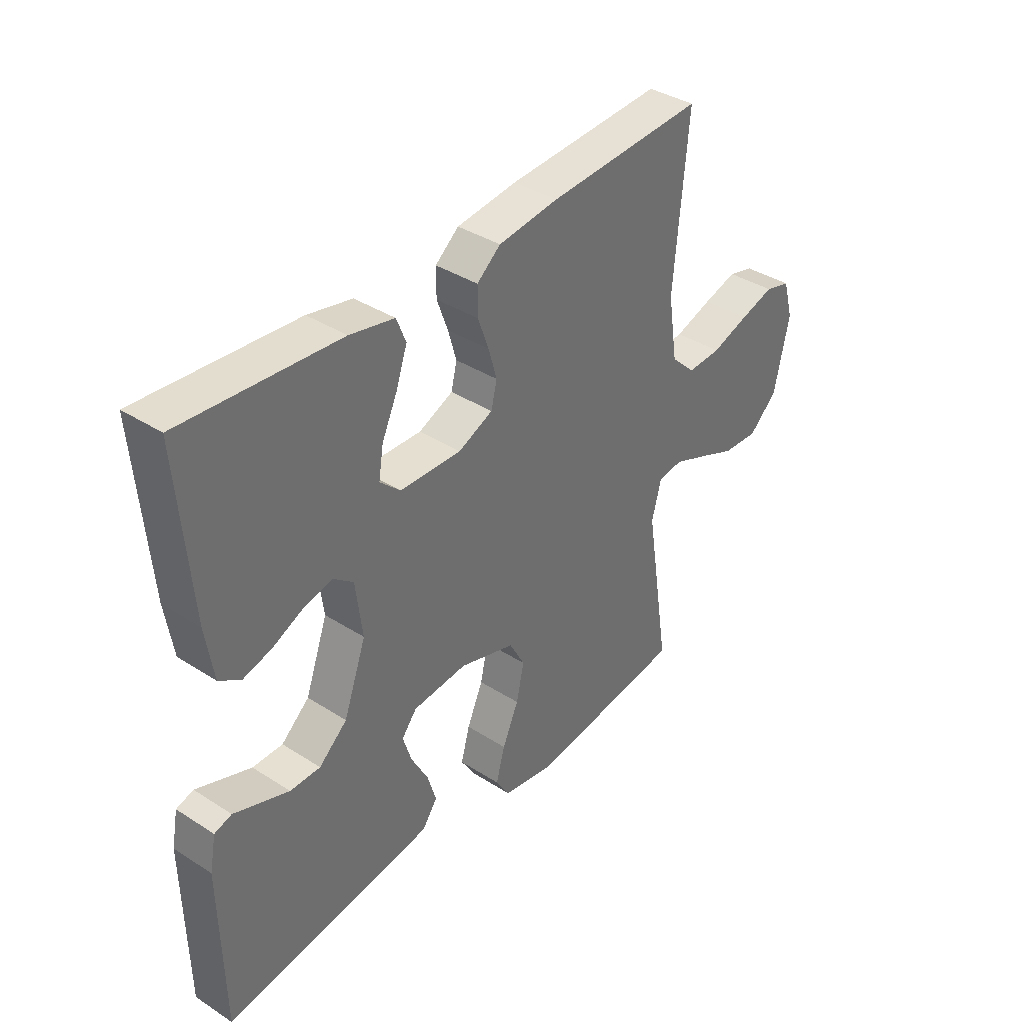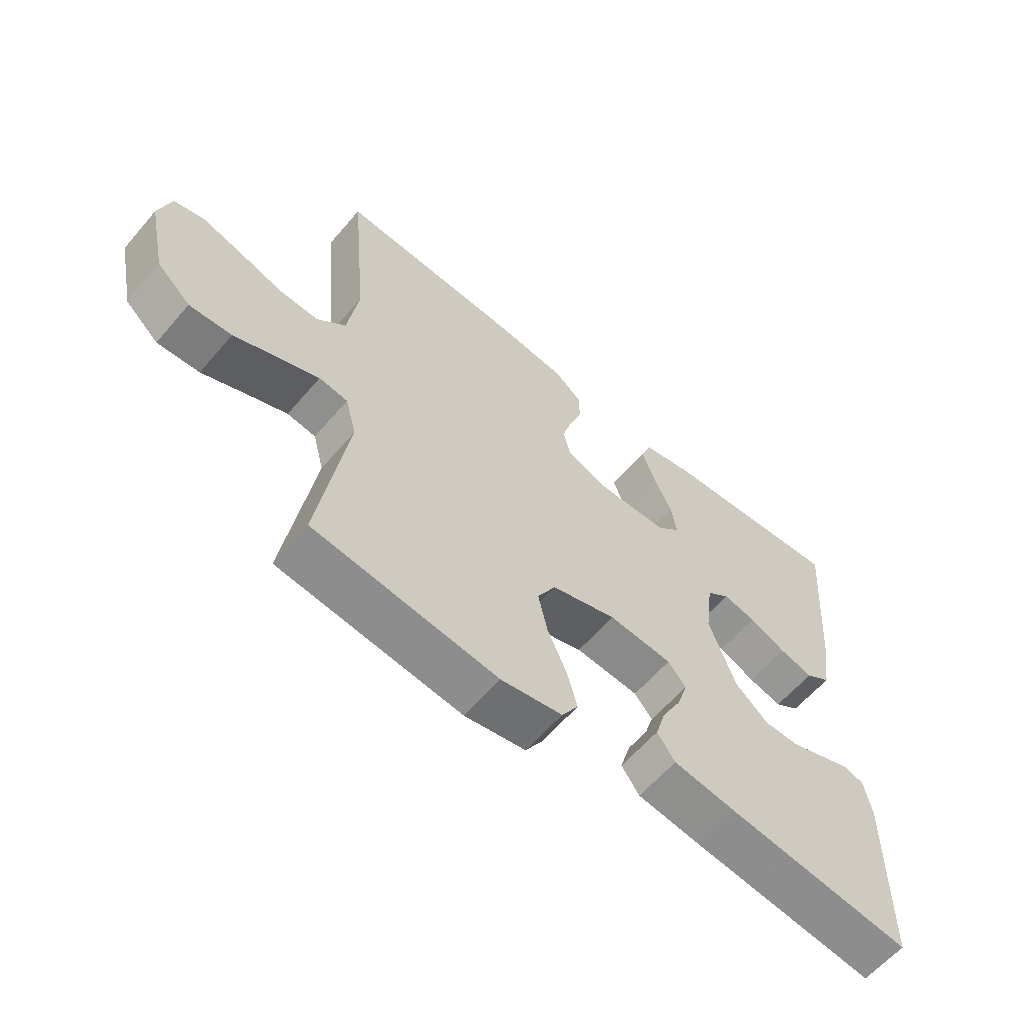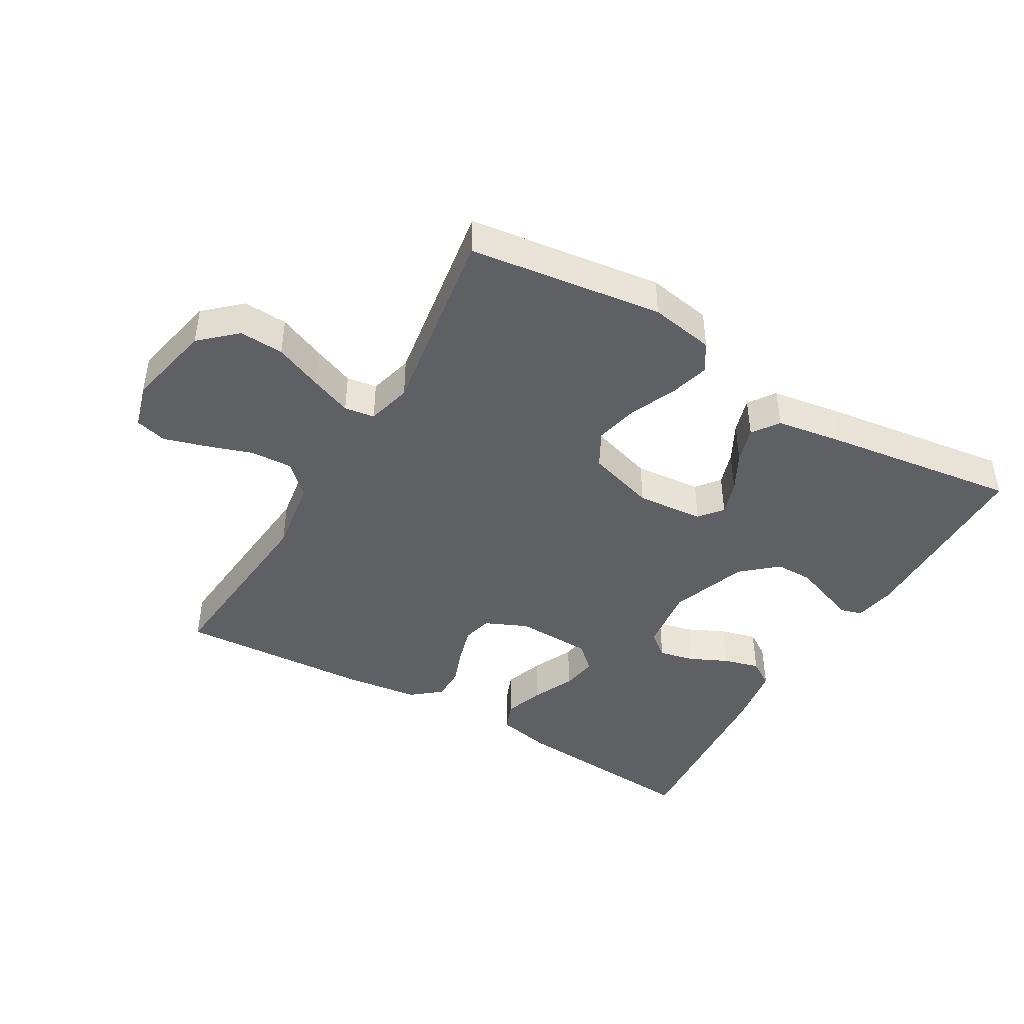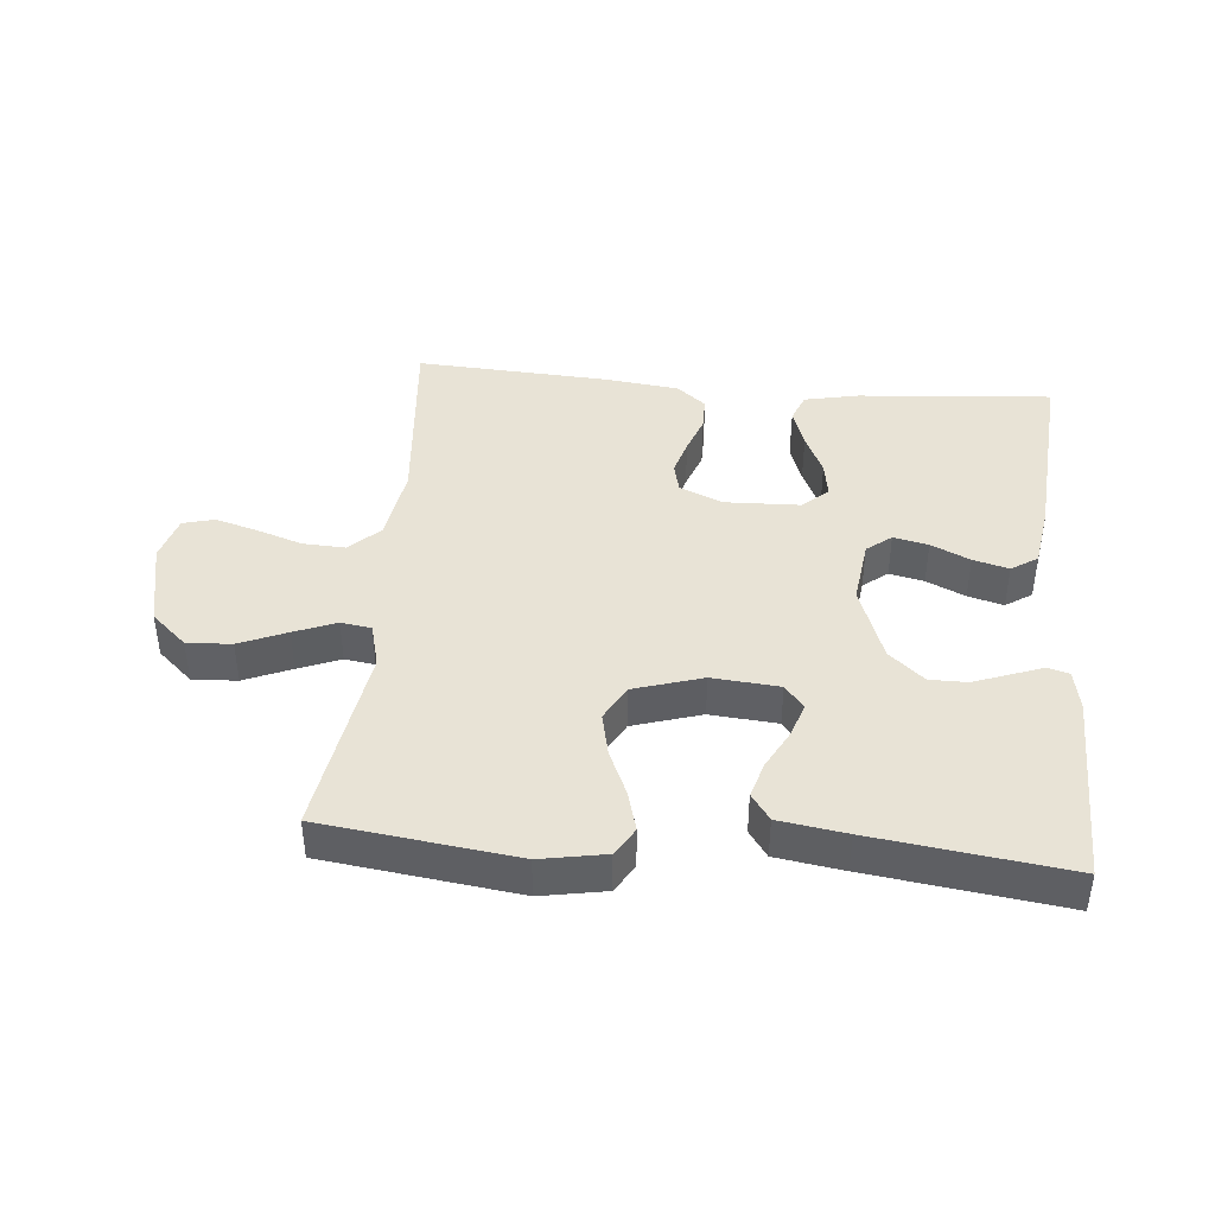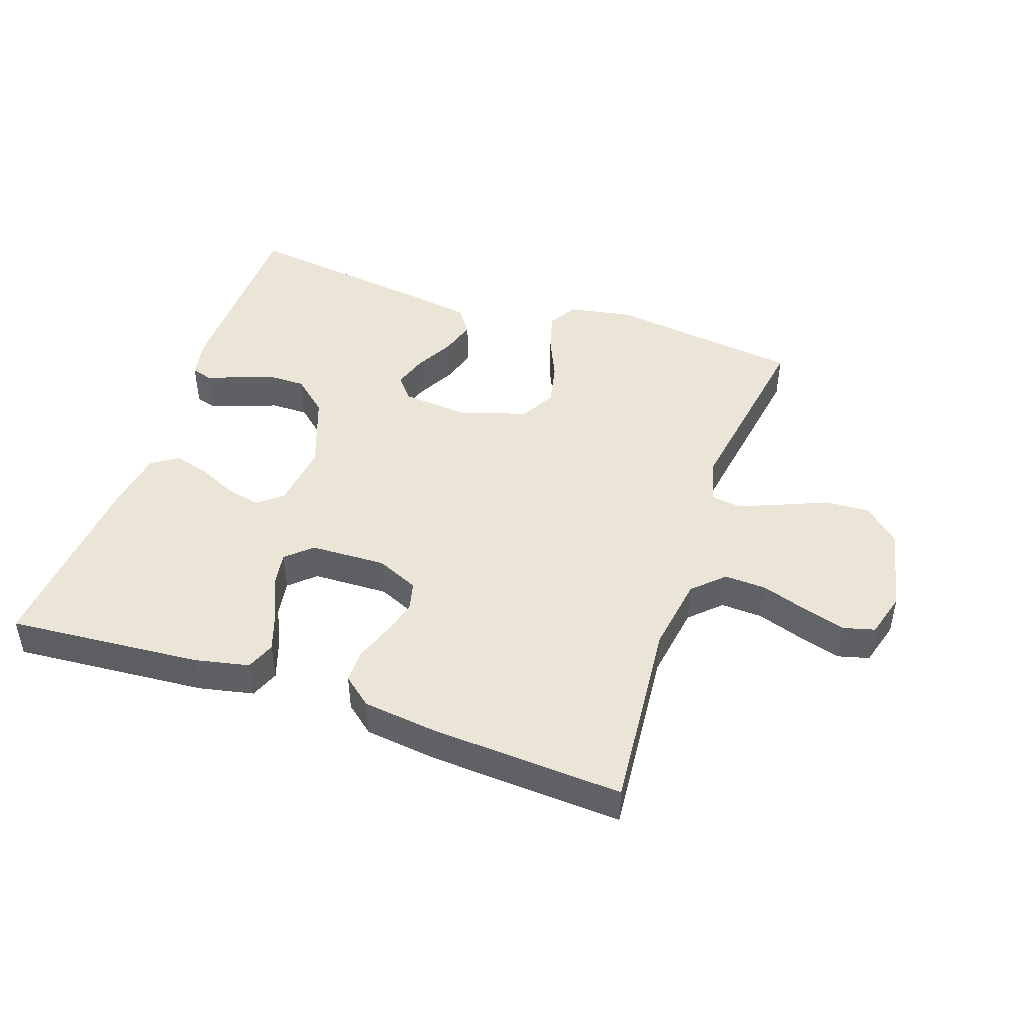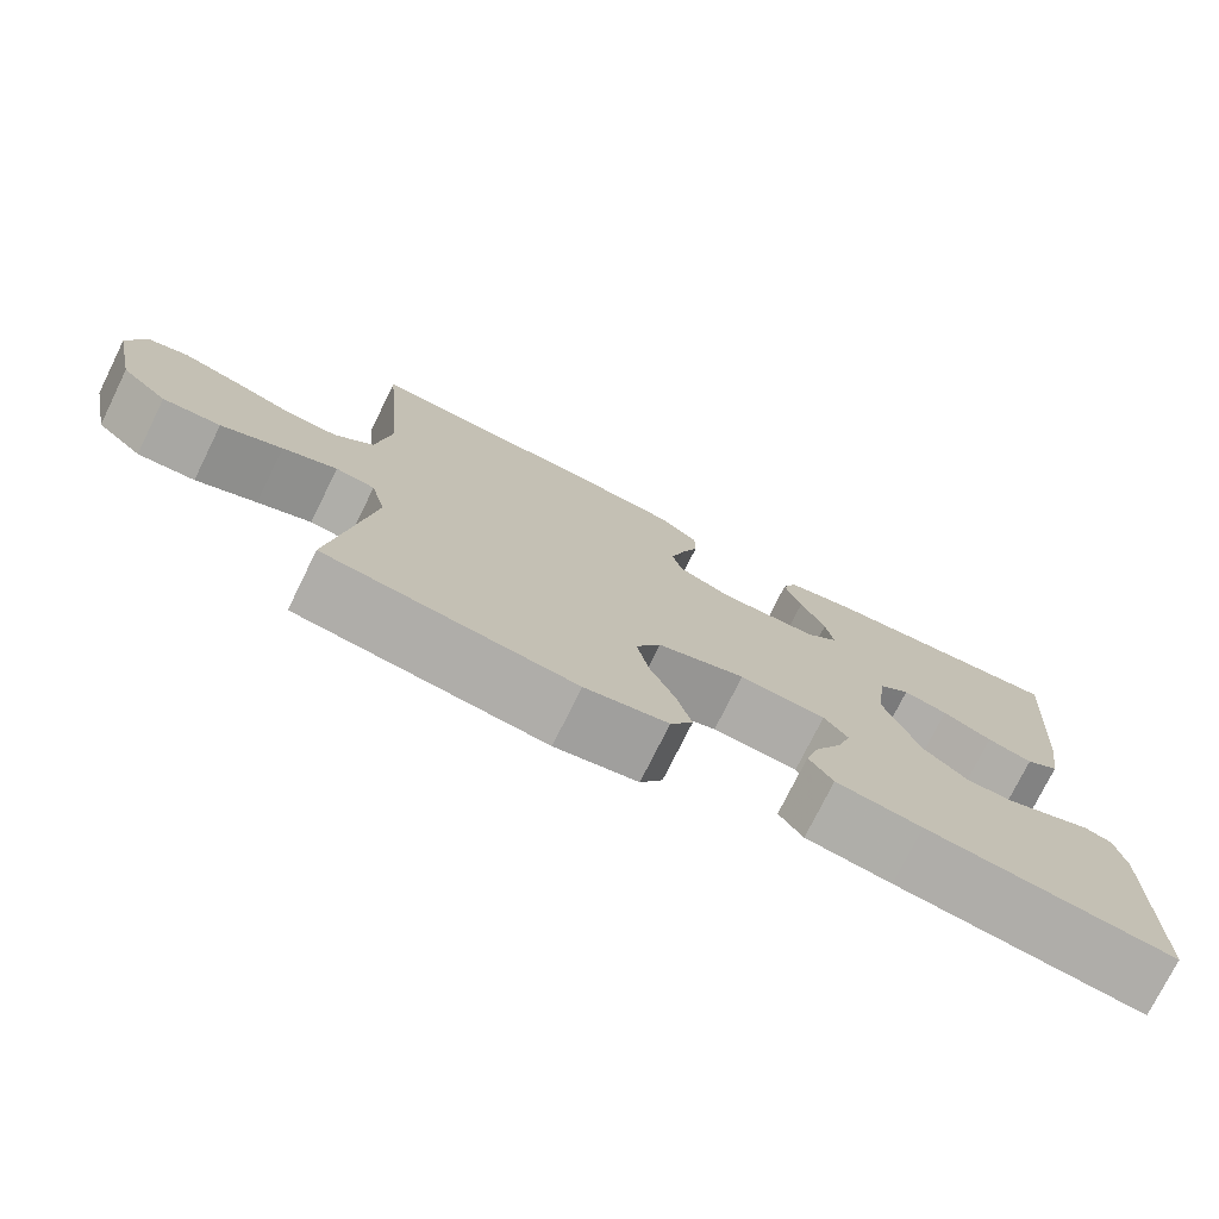
<metadata>
{"format":"obj","ext":"obj","renderer":"f3d","projection":"perspective","resolution":1024,"background":"white","views":[{"elev":37.8,"azim":-50.7,"up":"+Z"},{"elev":-60.7,"azim":139.7,"up":"+Z"},{"elev":-43.6,"azim":149.8,"up":"+Y"},{"elev":41.7,"azim":-174.8,"up":"+Y"},{"elev":46.0,"azim":19.0,"up":"+Y"},{"elev":-75.6,"azim":153.7,"up":"+Z"}]}
</metadata>
<code>
v -0.5 0.07 0.5
v -0.2 0.07 0.476
v -0.115 0.07 0.458
v -0.097 0.07 0.413
v -0.118 0.07 0.352
v -0.148 0.07 0.287
v -0.157 0.07 0.231
v -0.118 0.07 0.195
v 0 0.07 0.191
v 0.066 0.07 0.22
v 0.077 0.07 0.266
v 0.061 0.07 0.322
v 0.04 0.07 0.38
v 0.04 0.07 0.432
v 0.085 0.07 0.469
v 0.2 0.07 0.483
v 0.5 0.07 0.5
v 0.473 0.07 0.2
v 0.491 0.07 0.082
v 0.538 0.07 0.037
v 0.603 0.07 0.04
v 0.675 0.07 0.064
v 0.74 0.07 0.083
v 0.789 0.07 0.07
v 0.809 0.07 0
v 0.78 0.07 -0.135
v 0.725 0.07 -0.185
v 0.656 0.07 -0.181
v 0.583 0.07 -0.15
v 0.518 0.07 -0.124
v 0.471 0.07 -0.131
v 0.453 0.07 -0.2
v 0.5 0.07 -0.5
v 0.2 0.07 -0.539
v 0.1 0.07 -0.521
v 0.073 0.07 -0.477
v 0.09 0.07 -0.415
v 0.121 0.07 -0.345
v 0.136 0.07 -0.277
v 0.106 0.07 -0.222
v 0 0.07 -0.189
v -0.104 0.07 -0.198
v -0.133 0.07 -0.234
v -0.116 0.07 -0.287
v -0.084 0.07 -0.347
v -0.067 0.07 -0.403
v -0.096 0.07 -0.444
v -0.2 0.07 -0.46
v -0.5 0.07 -0.5
v -0.505 0.07 -0.2
v -0.493 0.07 -0.137
v -0.46 0.07 -0.127
v -0.412 0.07 -0.145
v -0.355 0.07 -0.166
v -0.297 0.07 -0.166
v -0.243 0.07 -0.119
v -0.2 0.07 0
v -0.213 0.07 0.102
v -0.251 0.07 0.132
v -0.305 0.07 0.12
v -0.365 0.07 0.092
v -0.42 0.07 0.077
v -0.461 0.07 0.104
v -0.476 0.07 0.2
v -0.5 0 0.5
v -0.2 0 0.476
v -0.115 0 0.458
v -0.097 0 0.413
v -0.118 0 0.352
v -0.148 0 0.287
v -0.157 0 0.231
v -0.118 0 0.195
v 0 0 0.191
v 0.066 0 0.22
v 0.077 0 0.266
v 0.061 0 0.322
v 0.04 0 0.38
v 0.04 0 0.432
v 0.085 0 0.469
v 0.2 0 0.483
v 0.5 0 0.5
v 0.473 0 0.2
v 0.491 0 0.082
v 0.538 0 0.037
v 0.603 0 0.04
v 0.675 0 0.064
v 0.74 0 0.083
v 0.789 0 0.07
v 0.809 0 0
v 0.78 0 -0.135
v 0.725 0 -0.185
v 0.656 0 -0.181
v 0.583 0 -0.15
v 0.518 0 -0.124
v 0.471 0 -0.131
v 0.453 0 -0.2
v 0.5 0 -0.5
v 0.2 0 -0.539
v 0.1 0 -0.521
v 0.073 0 -0.477
v 0.09 0 -0.415
v 0.121 0 -0.345
v 0.136 0 -0.277
v 0.106 0 -0.222
v 0 0 -0.189
v -0.104 0 -0.198
v -0.133 0 -0.234
v -0.116 0 -0.287
v -0.084 0 -0.347
v -0.067 0 -0.403
v -0.096 0 -0.444
v -0.2 0 -0.46
v -0.5 0 -0.5
v -0.505 0 -0.2
v -0.493 0 -0.137
v -0.46 0 -0.127
v -0.412 0 -0.145
v -0.355 0 -0.166
v -0.297 0 -0.166
v -0.243 0 -0.119
v -0.2 0 0
v -0.213 0 0.102
v -0.251 0 0.132
v -0.305 0 0.12
v -0.365 0 0.092
v -0.42 0 0.077
v -0.461 0 0.104
v -0.476 0 0.2
f 60 61 62 63
f 59 60 63 64
f 50 51 52 53
f 50 53 54
f 49 50 54 55
f 44 45 46 47
f 43 44 47 48
f 35 36 37 38
f 35 38 39
f 32 33 34 35
f 31 32 35 39
f 26 27 28 29
f 26 29 30
f 25 26 30
f 24 25 30 31
f 21 22 23 24
f 15 16 17 18
f 15 18 19
f 12 13 14 15
f 11 12 15 19
f 10 11 19 20
f 3 4 5 6
f 1 2 3 6
f 59 64 1 6
f 58 59 6 7
f 57 58 7 8
f 56 57 8 9
f 48 49 55 56
f 43 48 56
f 42 43 56 9
f 41 42 9 10
f 40 41 10 20
f 39 40 20 21
f 21 24 31 39
f 127 126 125 124
f 128 127 124 123
f 117 116 115 114
f 118 117 114
f 119 118 114 113
f 111 110 109 108
f 112 111 108 107
f 102 101 100 99
f 103 102 99
f 99 98 97 96
f 103 99 96 95
f 93 92 91 90
f 94 93 90
f 94 90 89
f 95 94 89 88
f 88 87 86 85
f 82 81 80 79
f 83 82 79
f 79 78 77 76
f 83 79 76 75
f 84 83 75 74
f 70 69 68 67
f 70 67 66 65
f 70 65 128 123
f 71 70 123 122
f 72 71 122 121
f 73 72 121 120
f 120 119 113 112
f 120 112 107
f 73 120 107 106
f 74 73 106 105
f 84 74 105 104
f 85 84 104 103
f 103 95 88 85
f 1 65 66 2
f 2 66 67 3
f 3 67 68 4
f 4 68 69 5
f 5 69 70 6
f 6 70 71 7
f 7 71 72 8
f 8 72 73 9
f 9 73 74 10
f 10 74 75 11
f 11 75 76 12
f 12 76 77 13
f 13 77 78 14
f 14 78 79 15
f 15 79 80 16
f 16 80 81 17
f 17 81 82 18
f 18 82 83 19
f 19 83 84 20
f 20 84 85 21
f 21 85 86 22
f 22 86 87 23
f 23 87 88 24
f 24 88 89 25
f 25 89 90 26
f 26 90 91 27
f 27 91 92 28
f 28 92 93 29
f 29 93 94 30
f 30 94 95 31
f 31 95 96 32
f 32 96 97 33
f 33 97 98 34
f 34 98 99 35
f 35 99 100 36
f 36 100 101 37
f 37 101 102 38
f 38 102 103 39
f 39 103 104 40
f 40 104 105 41
f 41 105 106 42
f 42 106 107 43
f 43 107 108 44
f 44 108 109 45
f 45 109 110 46
f 46 110 111 47
f 47 111 112 48
f 48 112 113 49
f 49 113 114 50
f 50 114 115 51
f 51 115 116 52
f 52 116 117 53
f 53 117 118 54
f 54 118 119 55
f 55 119 120 56
f 56 120 121 57
f 57 121 122 58
f 58 122 123 59
f 59 123 124 60
f 60 124 125 61
f 61 125 126 62
f 62 126 127 63
f 63 127 128 64
f 64 128 65 1

</code>
